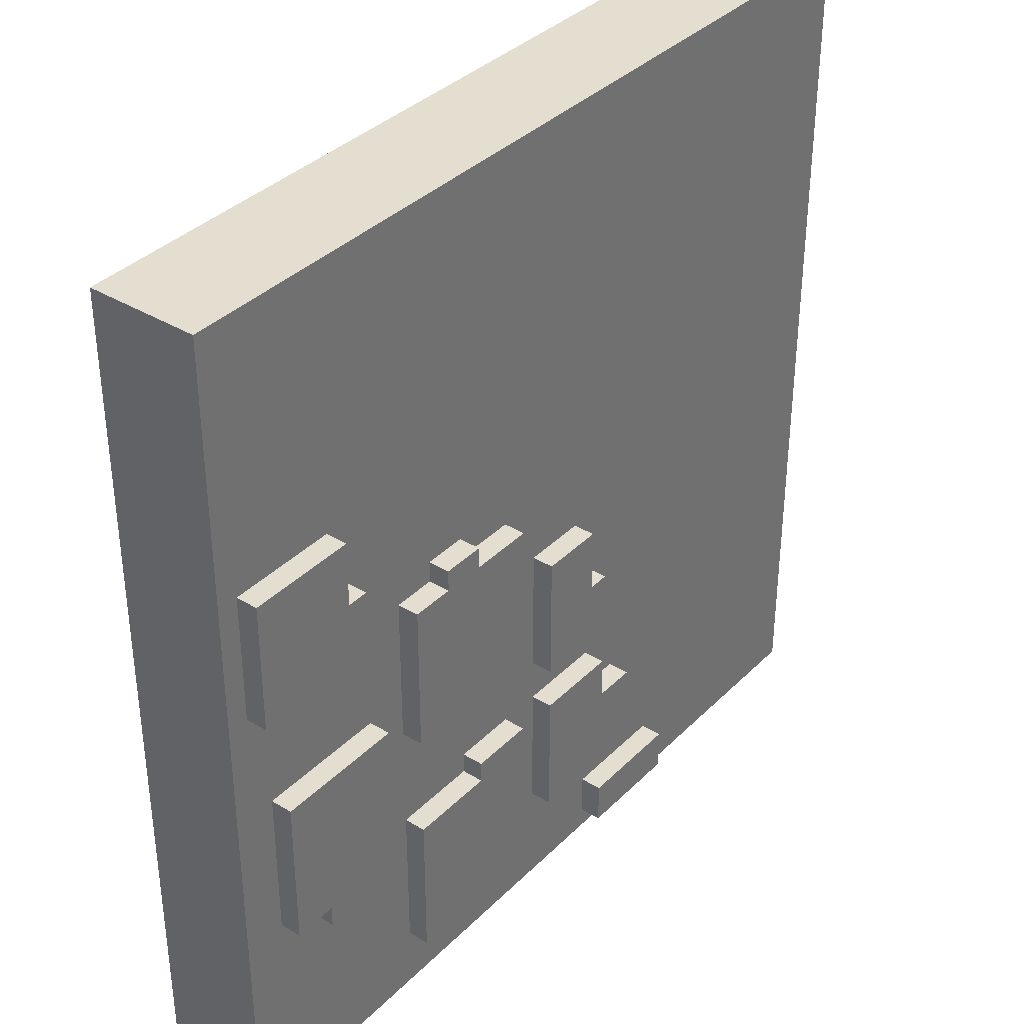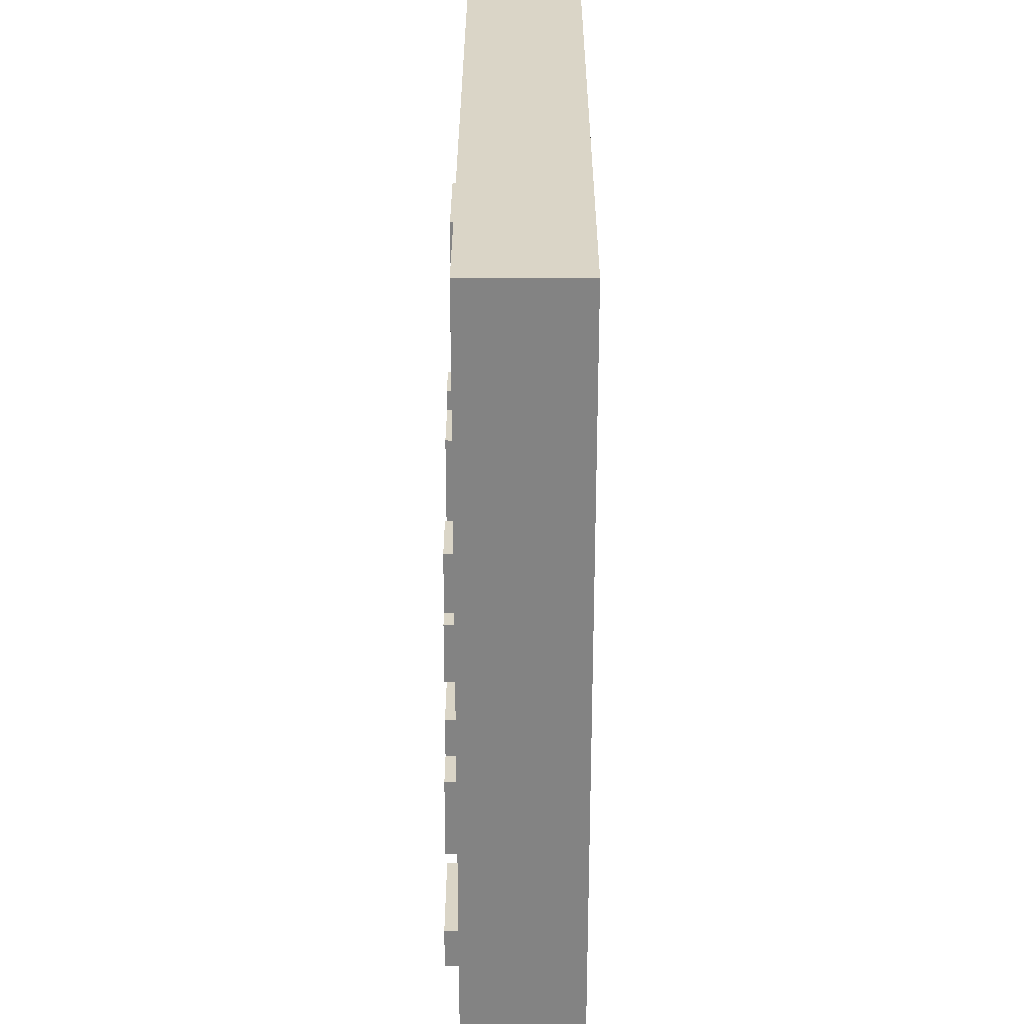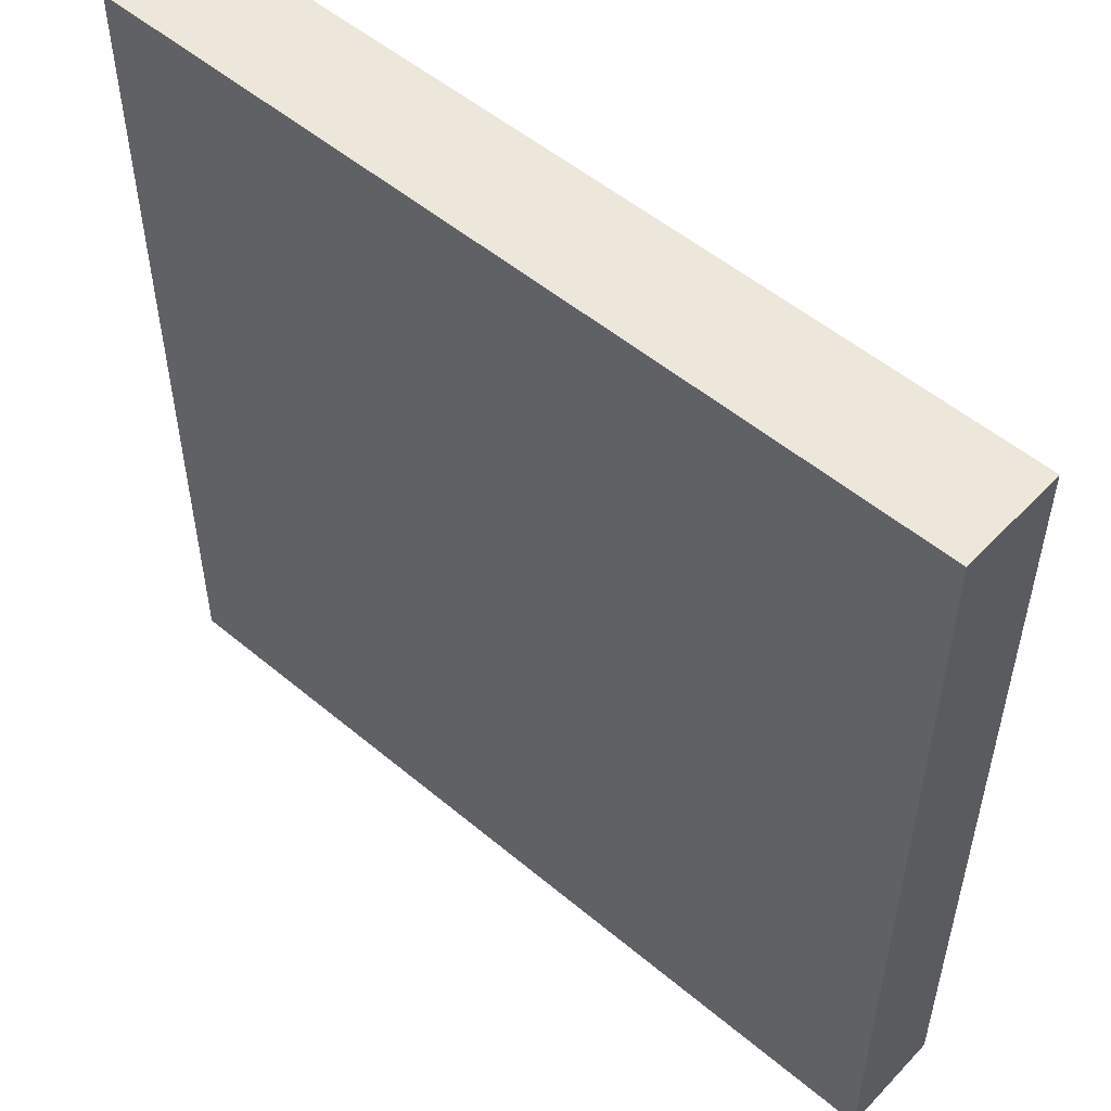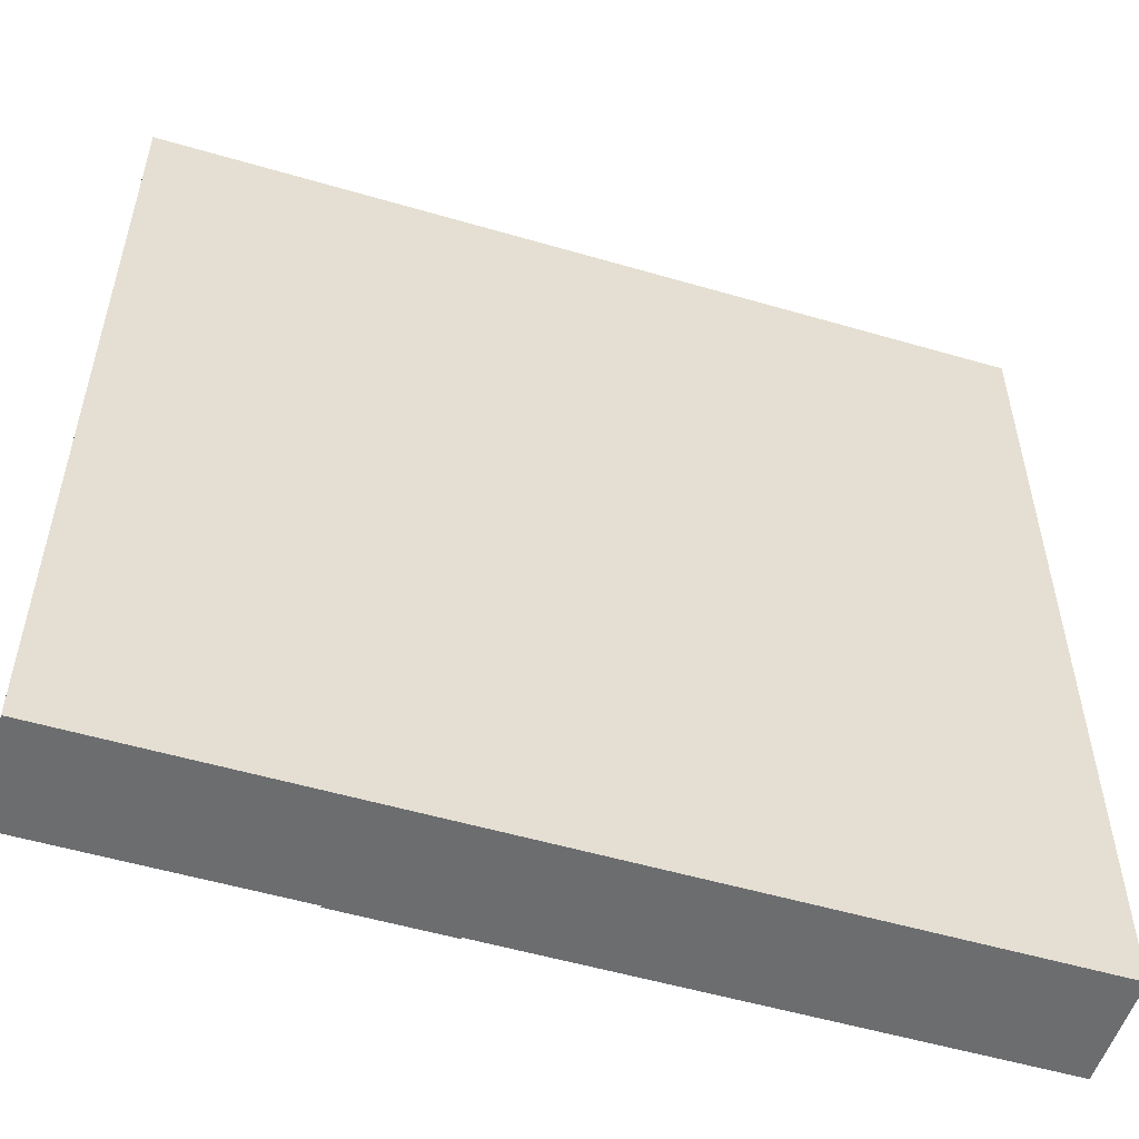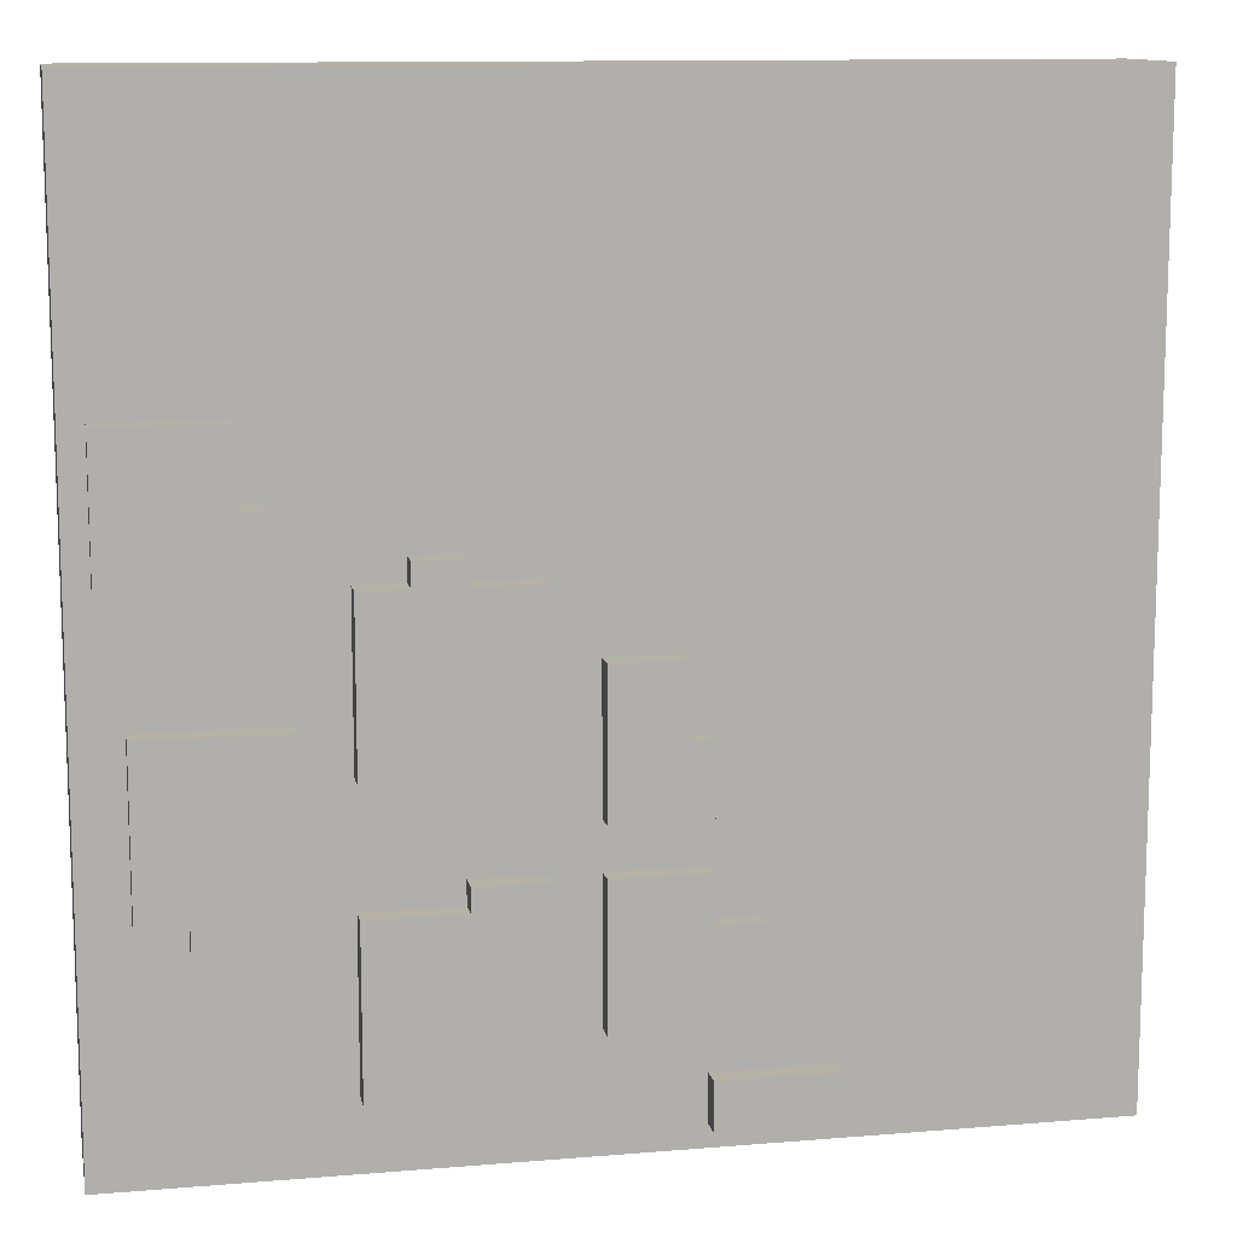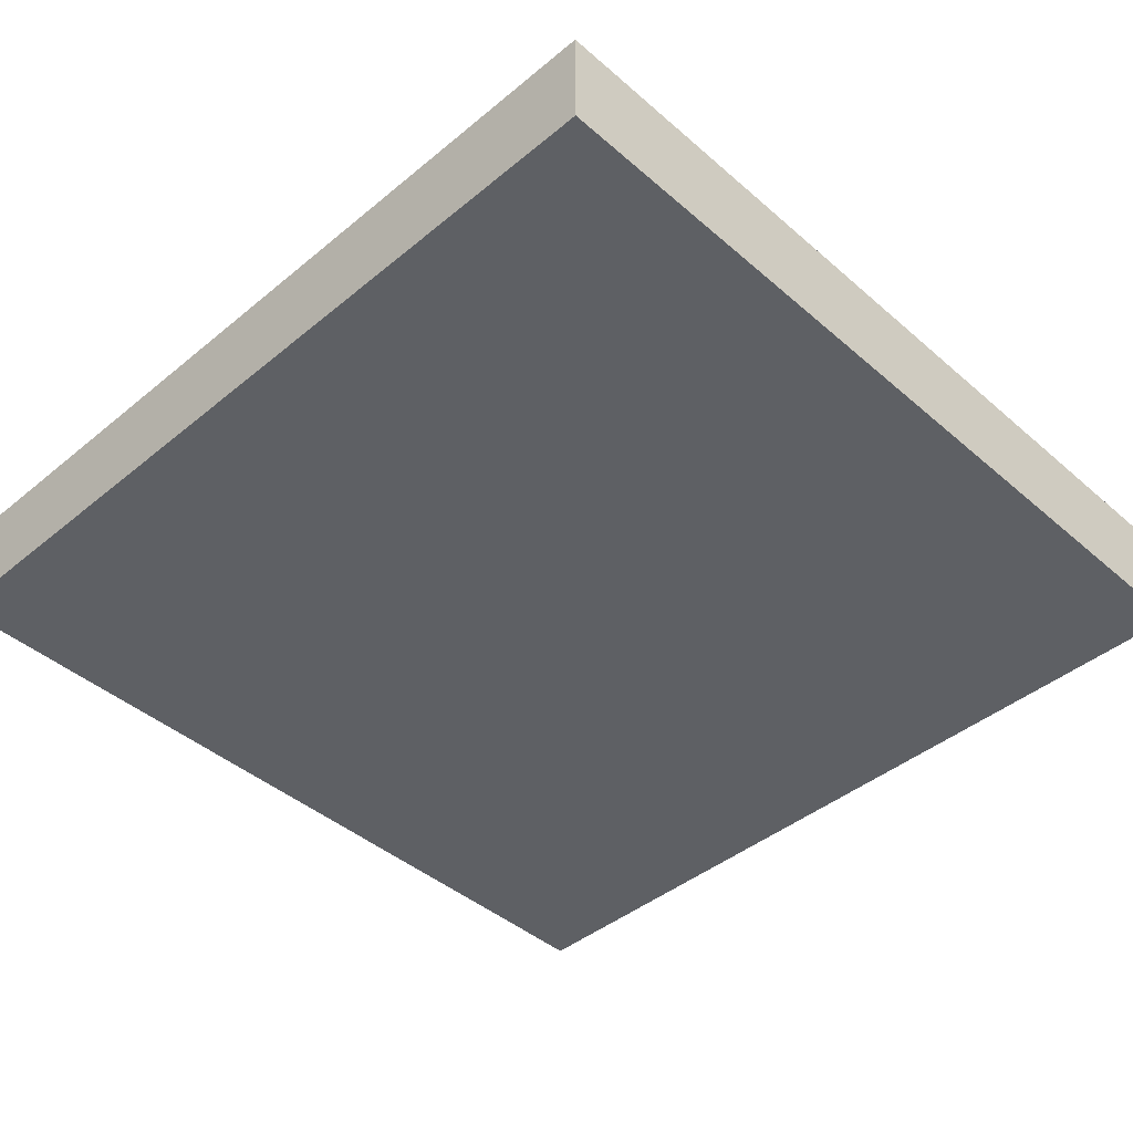
<metadata>
{"format":"obj","ext":"obj","renderer":"f3d","projection":"perspective","resolution":1024,"background":"white","views":[{"elev":36.5,"azim":128.3,"up":"+Z"},{"elev":29.0,"azim":-89.8,"up":"+Z"},{"elev":52.9,"azim":41.9,"up":"+Z"},{"elev":-53.9,"azim":-17.3,"up":"+Z"},{"elev":11.8,"azim":168.7,"up":"+Z"},{"elev":-43.0,"azim":134.3,"up":"+Y"}]}
</metadata>
<code>
o
v -2 0 2
v -2 0 -2
v -2 0.5 2
v -2 0.5 -2
v -0.8 0.5 -1.7
v -0.8 0.5 -1.9
v -0.8 0.6 -1.7
v -0.8 0.6 -1.9
v -0.5 0.5 -1.1
v -0.5 0.5 -1.5
v -0.5 0.6 -1.1
v -0.5 0.6 -1.5
v -0.3 0.5 -0.4
v -0.3 0.5 -0.7
v -0.3 0.5 -0.9
v -0.3 0.5 -1.1
v -0.3 0.6 -0.4
v -0.3 0.6 -0.7
v -0.3 0.6 -0.9
v -0.3 0.6 -1.1
v -0.2 0.5 -0.1
v -0.2 0.5 -0.4
v -0.2 0.6 -0.1
v -0.2 0.6 -0.4
v 0.3 0.5 0.2
v 0.3 0.5 -0.5
v 0.3 0.5 -0.9
v 0.3 0.5 -1.7
v 0.3 0.6 0.2
v 0.3 0.6 -0.5
v 0.3 0.6 -0.9
v 0.3 0.6 -1.7
v 0.6 0.5 0.3
v 0.6 0.5 0.2
v 0.6 0.6 0.3
v 0.6 0.6 0.2
v 1.2 0.5 -0.3
v 1.2 0.5 -1
v 1.2 0.6 -0.3
v 1.2 0.6 -1
v 1.3 0.5 0.5
v 1.3 0.5 0.2
v 1.3 0.5 -1
v 1.3 0.5 -1.1
v 1.3 0.6 0.5
v 1.3 0.6 0.2
v 1.3 0.6 -1
v 1.3 0.6 -1.1
v 1.4 0.5 0.8
v 1.4 0.5 0.5
v 1.4 0.6 0.8
v 1.4 0.6 0.5
v -0.3 0.5 -1.7
v -0.3 0.5 -1.9
v -0.3 0.6 -1.7
v -0.3 0.6 -1.9
v 0.1 0.5 -0.1
v 0.1 0.5 -0.7
v 0.1 0.5 -0.9
v 0.1 0.5 -1.5
v 0.1 0.6 -0.1
v 0.1 0.6 -0.7
v 0.1 0.6 -0.9
v 0.1 0.6 -1.5
v 0.6 0.5 -0.9
v 0.6 0.5 -1
v 0.6 0.6 -0.9
v 0.6 0.6 -1
v 0.8 0.5 0.3
v 0.8 0.5 0.2
v 0.8 0.6 0.3
v 0.8 0.6 0.2
v 1 0.5 0.2
v 1 0.5 -0.5
v 1 0.5 -1
v 1 0.5 -1.7
v 1 0.6 0.2
v 1 0.6 -0.5
v 1 0.6 -1
v 1 0.6 -1.7
v 1.6 0.5 -1
v 1.6 0.5 -1.1
v 1.6 0.6 -1
v 1.6 0.6 -1.1
v 1.8 0.5 -0.3
v 1.8 0.5 -1
v 1.8 0.6 -0.3
v 1.8 0.6 -1
v 1.9 0.5 0.8
v 1.9 0.5 0.2
v 1.9 0.6 0.8
v 1.9 0.6 0.2
v 2 0 2
v 2 0 -2
v 2 0.5 2
v 2 0.5 -2
v -2 0 2
v -2 0.5 2
v 2 0 2
v 2 0.5 2
v 1.4 0.5 0.8
v 1.4 0.6 0.8
v 1.9 0.5 0.8
v 1.9 0.6 0.8
v 1.3 0.5 0.5
v 1.3 0.6 0.5
v 1.4 0.5 0.5
v 1.4 0.6 0.5
v 0.6 0.5 0.3
v 0.6 0.6 0.3
v 0.8 0.5 0.3
v 0.8 0.6 0.3
v 0.3 0.5 0.2
v 0.3 0.6 0.2
v 0.6 0.5 0.2
v 0.6 0.6 0.2
v 0.8 0.5 0.2
v 0.8 0.6 0.2
v 1 0.5 0.2
v 1 0.6 0.2
v -0.2 0.5 -0.1
v -0.2 0.6 -0.1
v 0.1 0.5 -0.1
v 0.1 0.6 -0.1
v 1.2 0.5 -0.3
v 1.2 0.6 -0.3
v 1.8 0.5 -0.3
v 1.8 0.6 -0.3
v -0.3 0.5 -0.4
v -0.3 0.6 -0.4
v -0.2 0.5 -0.4
v -0.2 0.6 -0.4
v -0.3 0.5 -0.9
v -0.3 0.6 -0.9
v 0.1 0.5 -0.9
v 0.1 0.6 -0.9
v 0.3 0.5 -0.9
v 0.3 0.6 -0.9
v 0.6 0.5 -0.9
v 0.6 0.6 -0.9
v 0.6 0.5 -1
v 0.6 0.6 -1
v 1 0.5 -1
v 1 0.6 -1
v -0.5 0.5 -1.1
v -0.5 0.6 -1.1
v -0.3 0.5 -1.1
v -0.3 0.6 -1.1
v -0.8 0.5 -1.7
v -0.8 0.6 -1.7
v -0.3 0.5 -1.7
v -0.3 0.6 -1.7
v 1.3 0.5 0.2
v 1.3 0.6 0.2
v 1.9 0.5 0.2
v 1.9 0.6 0.2
v 0.3 0.5 -0.5
v 0.3 0.6 -0.5
v 1 0.5 -0.5
v 1 0.6 -0.5
v -0.3 0.5 -0.7
v -0.3 0.6 -0.7
v 0.1 0.5 -0.7
v 0.1 0.6 -0.7
v 1.2 0.5 -1
v 1.2 0.6 -1
v 1.3 0.5 -1
v 1.3 0.6 -1
v 1.6 0.5 -1
v 1.6 0.6 -1
v 1.8 0.5 -1
v 1.8 0.6 -1
v 1.3 0.5 -1.1
v 1.3 0.6 -1.1
v 1.6 0.5 -1.1
v 1.6 0.6 -1.1
v -0.5 0.5 -1.5
v -0.5 0.6 -1.5
v 0.1 0.5 -1.5
v 0.1 0.6 -1.5
v 0.3 0.5 -1.7
v 0.3 0.6 -1.7
v 1 0.5 -1.7
v 1 0.6 -1.7
v -0.8 0.5 -1.9
v -0.8 0.6 -1.9
v -0.3 0.5 -1.9
v -0.3 0.6 -1.9
v -2 0 -2
v -2 0.5 -2
v 2 0 -2
v 2 0.5 -2
v -2 0 2
v 2 0 2
v -2 0 -2
v 2 0 -2
v -2 0.5 2
v 2 0.5 2
v 1.4 0.5 0.8
v 1.9 0.5 0.8
v 1.3 0.5 0.5
v 1.4 0.5 0.5
v 0.6 0.5 0.3
v 0.8 0.5 0.3
v 0.3 0.5 0.2
v 0.6 0.5 0.2
v 0.8 0.5 0.2
v 1 0.5 0.2
v 1.3 0.5 0.2
v 1.9 0.5 0.2
v -0.2 0.5 -0.1
v 0.1 0.5 -0.1
v 1.2 0.5 -0.3
v 1.8 0.5 -0.3
v -0.3 0.5 -0.4
v -0.2 0.5 -0.4
v 0.3 0.5 -0.5
v 1 0.5 -0.5
v -0.3 0.5 -0.7
v 0.1 0.5 -0.7
v -0.3 0.5 -0.9
v 0.1 0.5 -0.9
v 0.3 0.5 -0.9
v 0.6 0.5 -0.9
v 0.6 0.5 -1
v 1 0.5 -1
v 1.2 0.5 -1
v 1.3 0.5 -1
v 1.6 0.5 -1
v 1.8 0.5 -1
v -0.5 0.5 -1.1
v -0.3 0.5 -1.1
v 1.3 0.5 -1.1
v 1.6 0.5 -1.1
v -0.5 0.5 -1.5
v 0.1 0.5 -1.5
v -0.8 0.5 -1.7
v -0.3 0.5 -1.7
v 0.3 0.5 -1.7
v 1 0.5 -1.7
v -0.8 0.5 -1.9
v -0.3 0.5 -1.9
v -2 0.5 -2
v 2 0.5 -2
v 1.4 0.6 0.8
v 1.9 0.6 0.8
v 1.3 0.6 0.5
v 1.4 0.6 0.5
v 0.6 0.6 0.3
v 0.8 0.6 0.3
v 0.3 0.6 0.2
v 0.6 0.6 0.2
v 0.8 0.6 0.2
v 1 0.6 0.2
v 1.3 0.6 0.2
v 1.9 0.6 0.2
v -0.2 0.6 -0.1
v 0.1 0.6 -0.1
v 1.2 0.6 -0.3
v 1.8 0.6 -0.3
v -0.3 0.6 -0.4
v -0.2 0.6 -0.4
v 0.3 0.6 -0.5
v 1 0.6 -0.5
v -0.3 0.6 -0.7
v 0.1 0.6 -0.7
v -0.3 0.6 -0.9
v 0.1 0.6 -0.9
v 0.3 0.6 -0.9
v 0.6 0.6 -0.9
v 0.6 0.6 -1
v 1 0.6 -1
v 1.2 0.6 -1
v 1.3 0.6 -1
v 1.6 0.6 -1
v 1.8 0.6 -1
v -0.5 0.6 -1.1
v -0.3 0.6 -1.1
v 1.3 0.6 -1.1
v 1.6 0.6 -1.1
v -0.5 0.6 -1.5
v 0.1 0.6 -1.5
v -0.8 0.6 -1.7
v -0.3 0.6 -1.7
v 0.3 0.6 -1.7
v 1 0.6 -1.7
v -0.8 0.6 -1.9
v -0.3 0.6 -1.9
f 3 2 1
f 4 2 3
f 7 6 5
f 8 6 7
f 11 10 9
f 12 10 11
f 17 14 13
f 18 14 17
f 19 16 15
f 20 16 19
f 23 22 21
f 24 22 23
f 29 26 25
f 30 26 29
f 31 28 27
f 32 28 31
f 35 34 33
f 36 34 35
f 39 38 37
f 40 38 39
f 45 42 41
f 46 42 45
f 47 44 43
f 48 44 47
f 51 50 49
f 52 50 51
f 53 54 55
f 55 54 56
f 57 58 61
f 61 58 62
f 59 60 63
f 63 60 64
f 65 66 67
f 67 66 68
f 69 70 71
f 71 70 72
f 73 74 77
f 77 74 78
f 75 76 79
f 79 76 80
f 81 82 83
f 83 82 84
f 85 86 87
f 87 86 88
f 89 90 91
f 91 90 92
f 93 94 95
f 95 94 96
f 99 98 97
f 100 98 99
f 103 102 101
f 104 102 103
f 107 106 105
f 108 106 107
f 111 110 109
f 112 110 111
f 115 114 113
f 116 114 115
f 119 118 117
f 120 118 119
f 123 122 121
f 124 122 123
f 127 126 125
f 128 126 127
f 131 130 129
f 132 130 131
f 135 134 133
f 136 134 135
f 139 138 137
f 140 138 139
f 143 142 141
f 144 142 143
f 147 146 145
f 148 146 147
f 151 150 149
f 152 150 151
f 153 154 155
f 155 154 156
f 157 158 159
f 159 158 160
f 161 162 163
f 163 162 164
f 165 166 167
f 167 166 168
f 169 170 171
f 171 170 172
f 173 174 175
f 175 174 176
f 177 178 179
f 179 178 180
f 181 182 183
f 183 182 184
f 185 186 187
f 187 186 188
f 189 190 191
f 191 190 192
f 195 194 193
f 196 194 195
f 197 198 199
f 199 198 200
f 197 199 201
f 201 199 202
f 197 201 203
f 203 201 204
f 197 203 205
f 205 203 206
f 204 201 207
f 207 201 208
f 208 201 209
f 200 198 210
f 197 205 211
f 211 205 212
f 208 209 213
f 209 210 213
f 213 210 214
f 197 211 215
f 215 211 216
f 212 205 217
f 208 213 218
f 197 215 219
f 217 218 220
f 212 217 220
f 197 219 221
f 219 220 221
f 220 218 222
f 221 220 222
f 222 218 223
f 223 218 224
f 224 218 225
f 218 213 226
f 225 218 226
f 226 213 227
f 214 210 230
f 197 221 231
f 231 221 232
f 227 228 233
f 226 227 233
f 229 230 234
f 197 231 235
f 222 223 236
f 197 235 237
f 235 236 237
f 237 236 238
f 236 223 239
f 238 236 239
f 226 233 240
f 233 234 240
f 197 237 241
f 238 239 242
f 239 240 242
f 197 241 243
f 241 242 243
f 242 240 244
f 243 242 244
f 210 198 244
f 240 234 244
f 230 210 244
f 234 230 244
f 245 246 248
f 249 250 252
f 252 250 253
f 247 248 255
f 248 246 256
f 255 248 256
f 257 258 262
f 253 254 263
f 251 252 263
f 252 253 263
f 263 254 264
f 261 262 265
f 262 258 266
f 265 262 266
f 269 270 271
f 259 260 273
f 273 260 274
f 274 260 275
f 275 260 276
f 267 268 278
f 274 275 279
f 279 275 280
f 277 278 281
f 278 268 282
f 281 278 282
f 271 272 285
f 269 271 285
f 285 272 286
f 283 284 287
f 287 284 288

</code>
